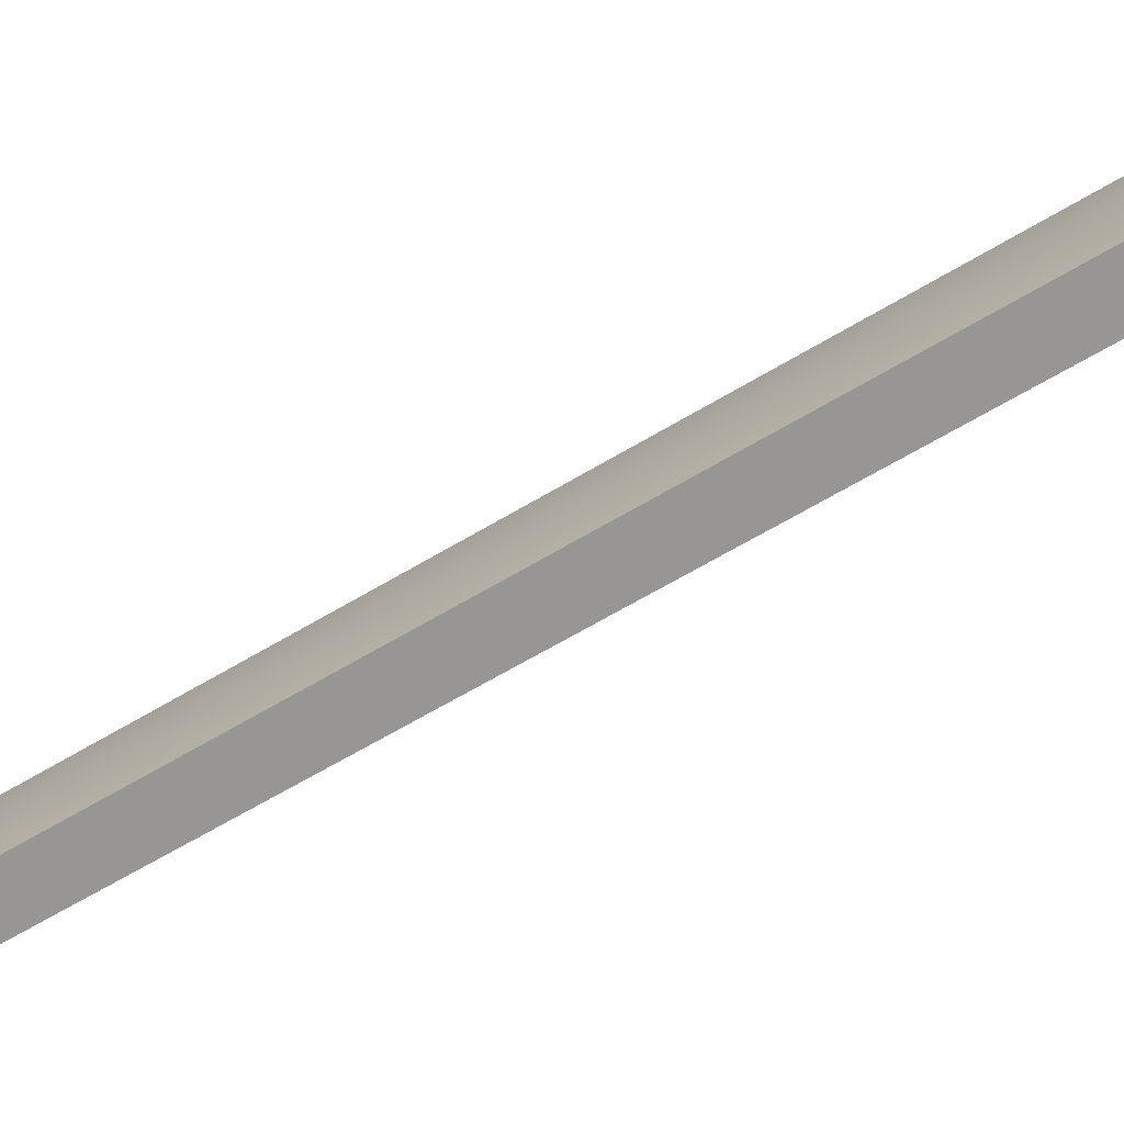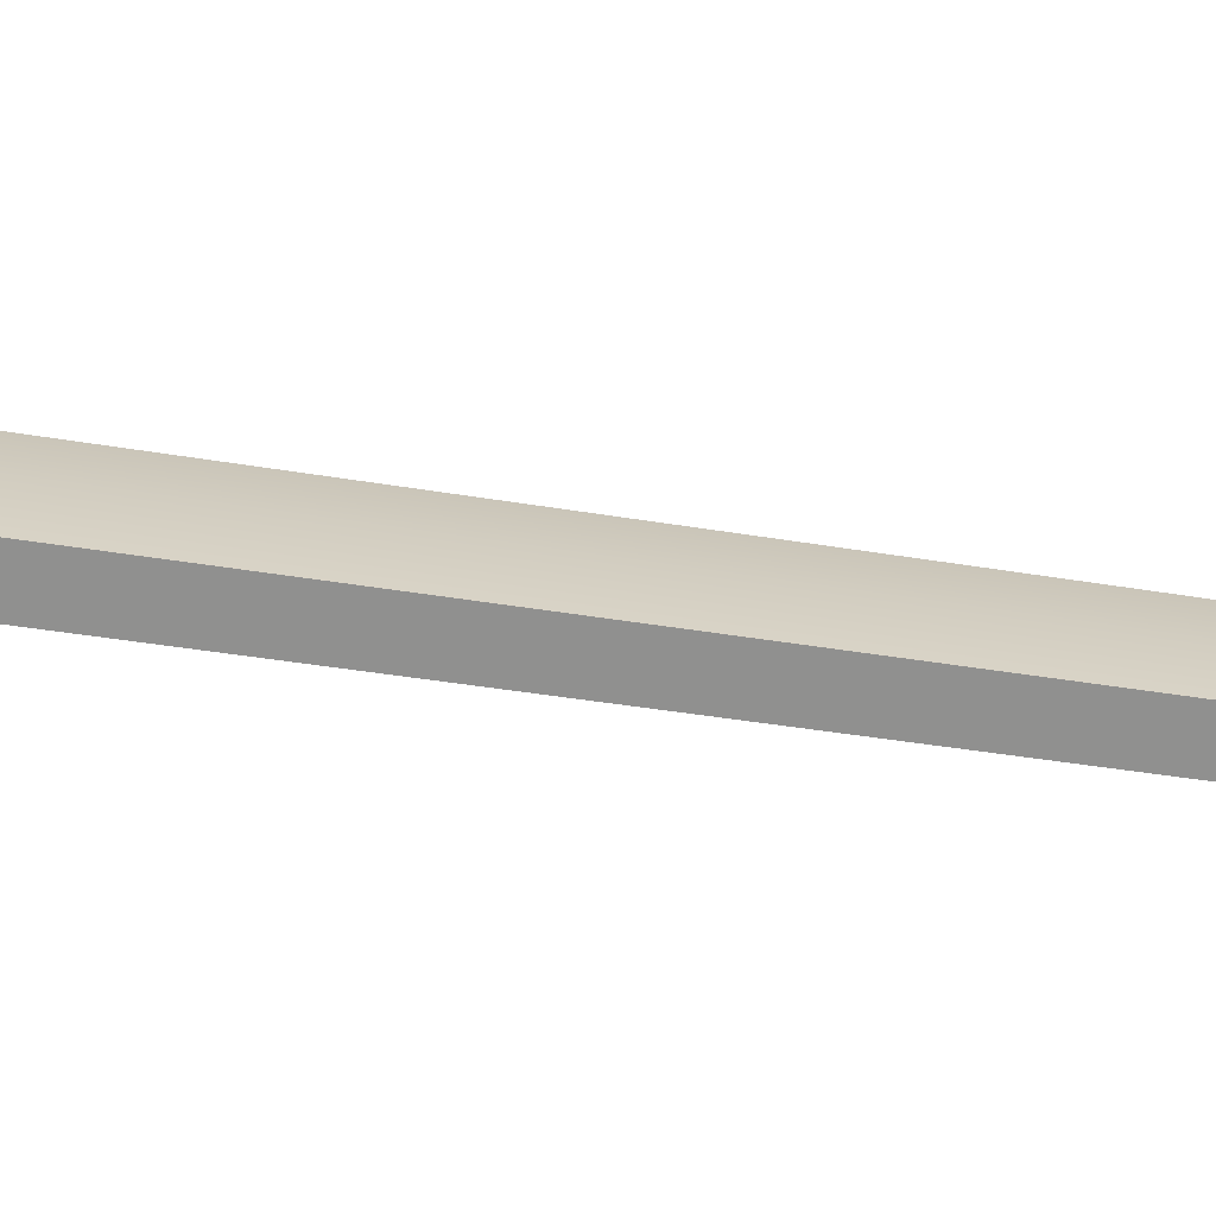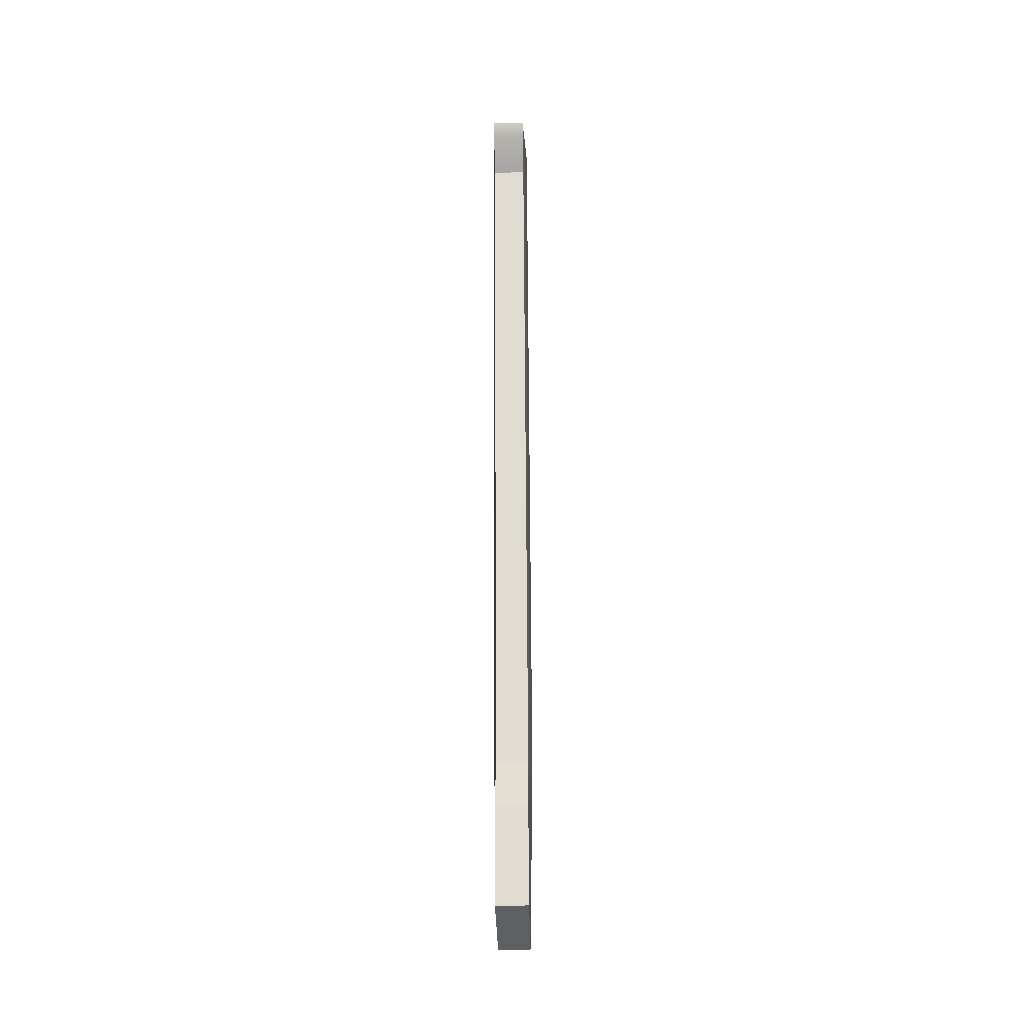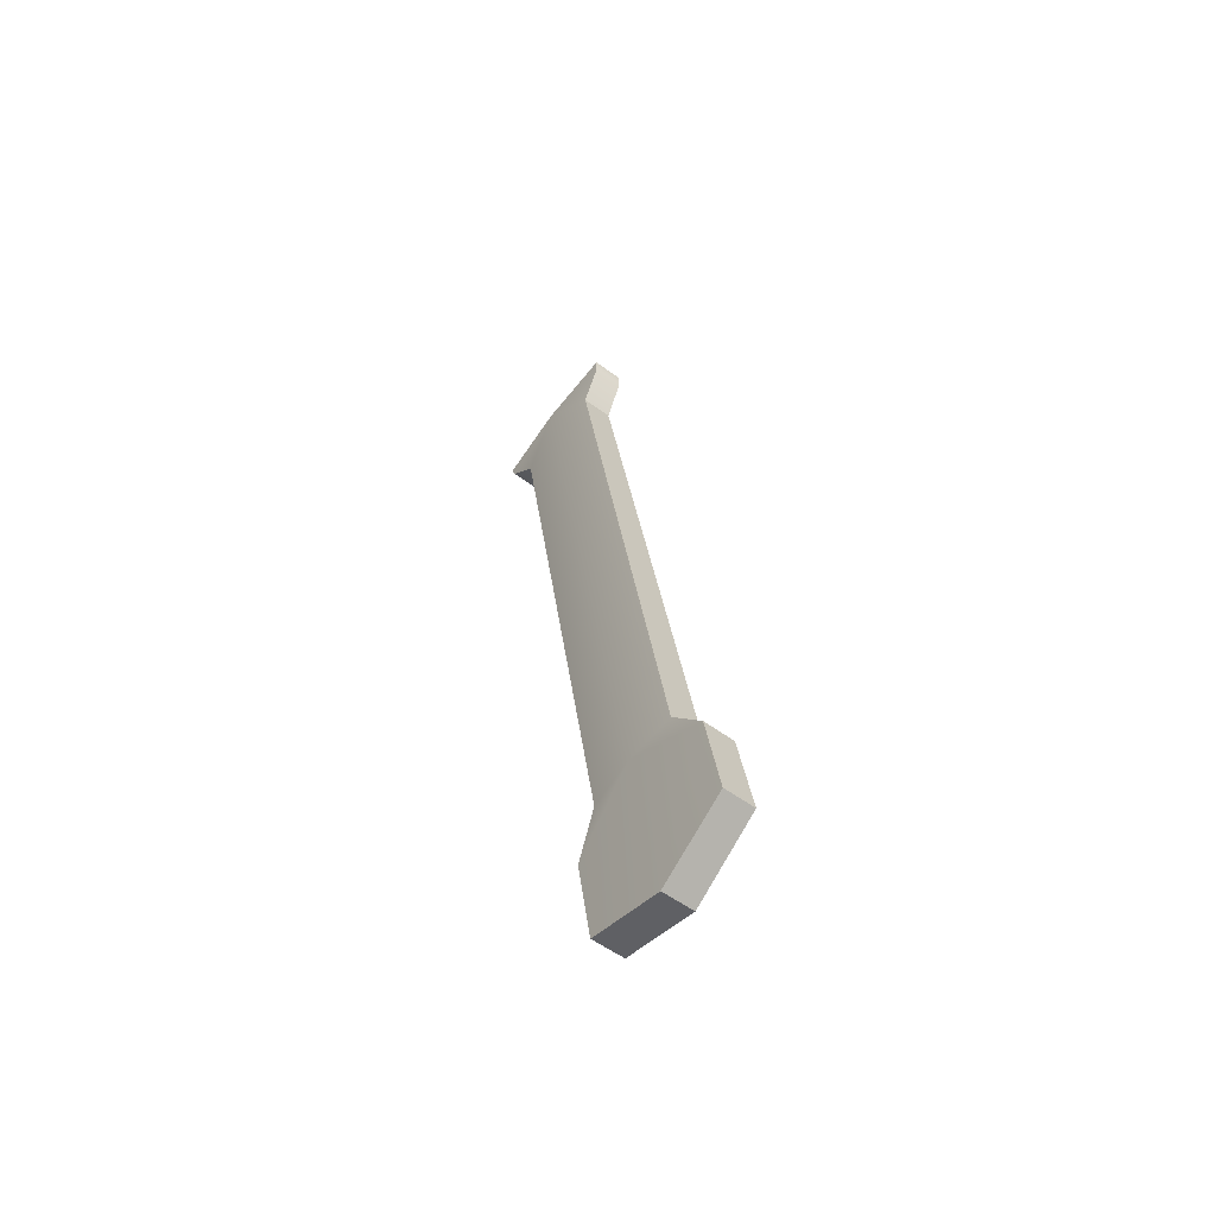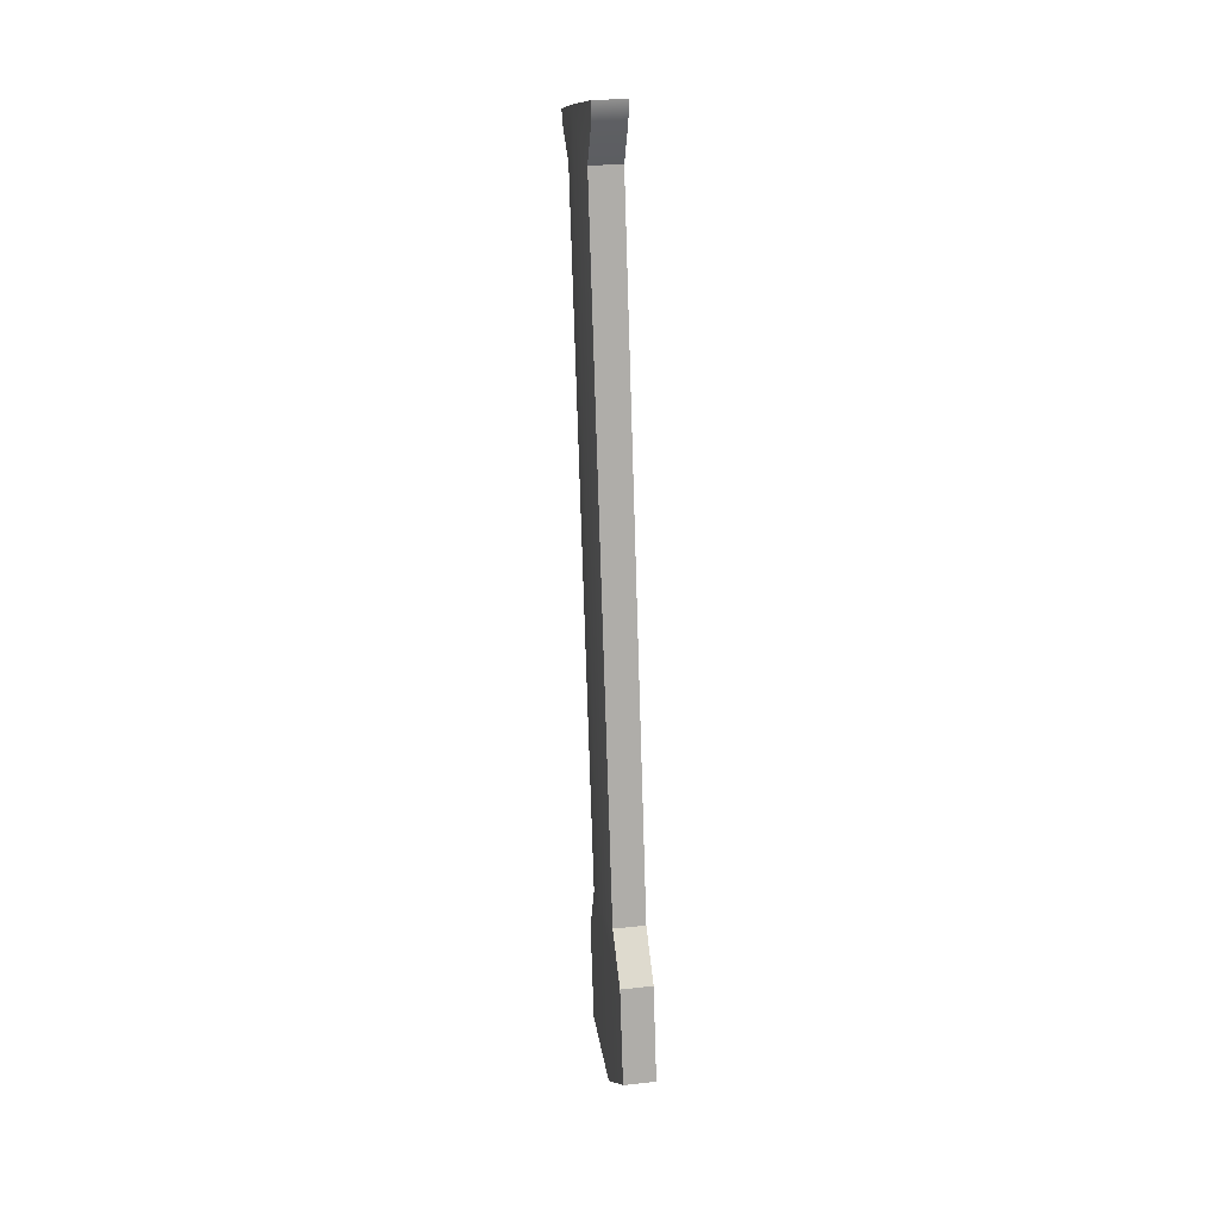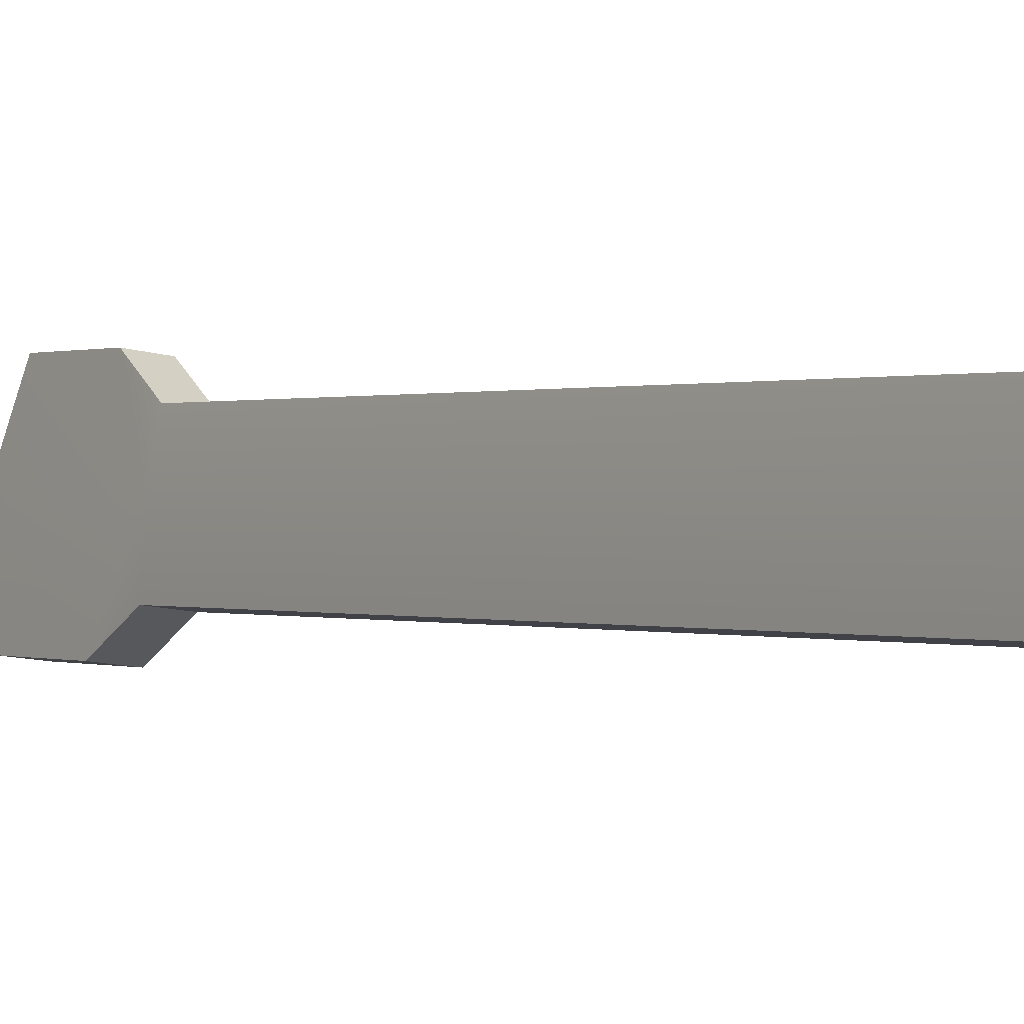
<metadata>
{"format":"obj","ext":"obj","renderer":"f3d","projection":"perspective","resolution":1024,"background":"white","views":[{"elev":-75.0,"azim":-58.2,"up":"+Y"},{"elev":-67.3,"azim":77.5,"up":"+Y"},{"elev":-31.4,"azim":1.6,"up":"+Z"},{"elev":-55.1,"azim":142.1,"up":"+Z"},{"elev":23.2,"azim":169.7,"up":"+Z"},{"elev":-12.0,"azim":-34.8,"up":"+Y"}]}
</metadata>
<code>
v  -0.3871 0.2189 1.04
v  -0.3872 0.2027 1.055
v  -0.3889 0.2394 1.07
v  -0.3872 0.2716 0.6546
v  -0.3871 0.2822 0.6821
v  -0.3889 0.3074 0.6866
v  -0.3869 0.2801 1.069
v  -0.3869 0.2702 1.048
v  -0.3869 0.3335 0.6912
v  -0.3869 0.3528 0.669
v  -0.3869 0.3616 0.6196
v  -0.387 0.3236 0.595
v  -0.3869 0.2803 1.079
v  -0.3699 0.2027 1.055
v  -0.3699 0.1996 1.062
v  -0.3872 0.1996 1.062
v  -0.3682 0.2394 1.07
v  -0.37 0.2189 1.04
v  -0.37 0.2822 0.6821
v  -0.3699 0.2716 0.6546
v  -0.3872 0.2805 0.6045
v  -0.3699 0.2805 0.6045
v  -0.3703 0.3528 0.669
v  -0.3703 0.3616 0.6196
v  -0.3703 0.3335 0.6912
v  -0.3682 0.3074 0.6866
v  -0.3703 0.2702 1.048
v  -0.3703 0.2801 1.069
v  -0.3701 0.3236 0.595
v  -0.3703 0.2803 1.079
o BarraDerCorta
g BarraDerCorta
f 1 2 3
f 4 5 6
f 3 7 8
f 6 9 10
f 6 10 11
f 11 12 6
f 3 8 9
f 9 6 3
f 3 13 7
f 2 14 15
f 15 16 2
f 17 15 14
f 18 14 2
f 2 1 18
f 19 18 1
f 1 5 19
f 20 19 5
f 5 4 20
f 21 22 20
f 20 4 21
f 10 23 24
f 24 11 10
f 23 25 26
f 8 27 25
f 25 9 8
f 28 27 8
f 8 7 28
f 27 28 17
f 9 25 23
f 23 10 9
f 25 27 17
f 17 26 25
f 29 24 23
f 23 26 29
f 24 29 12
f 12 11 24
f 1 3 6
f 6 5 1
f 4 6 12
f 12 21 4
f 17 14 18
f 26 17 18
f 18 19 26
f 26 19 20
f 22 29 26
f 26 20 22
f 29 22 21
f 21 12 29
f 30 17 28
f 13 30 28
f 28 7 13
f 16 3 2

</code>
